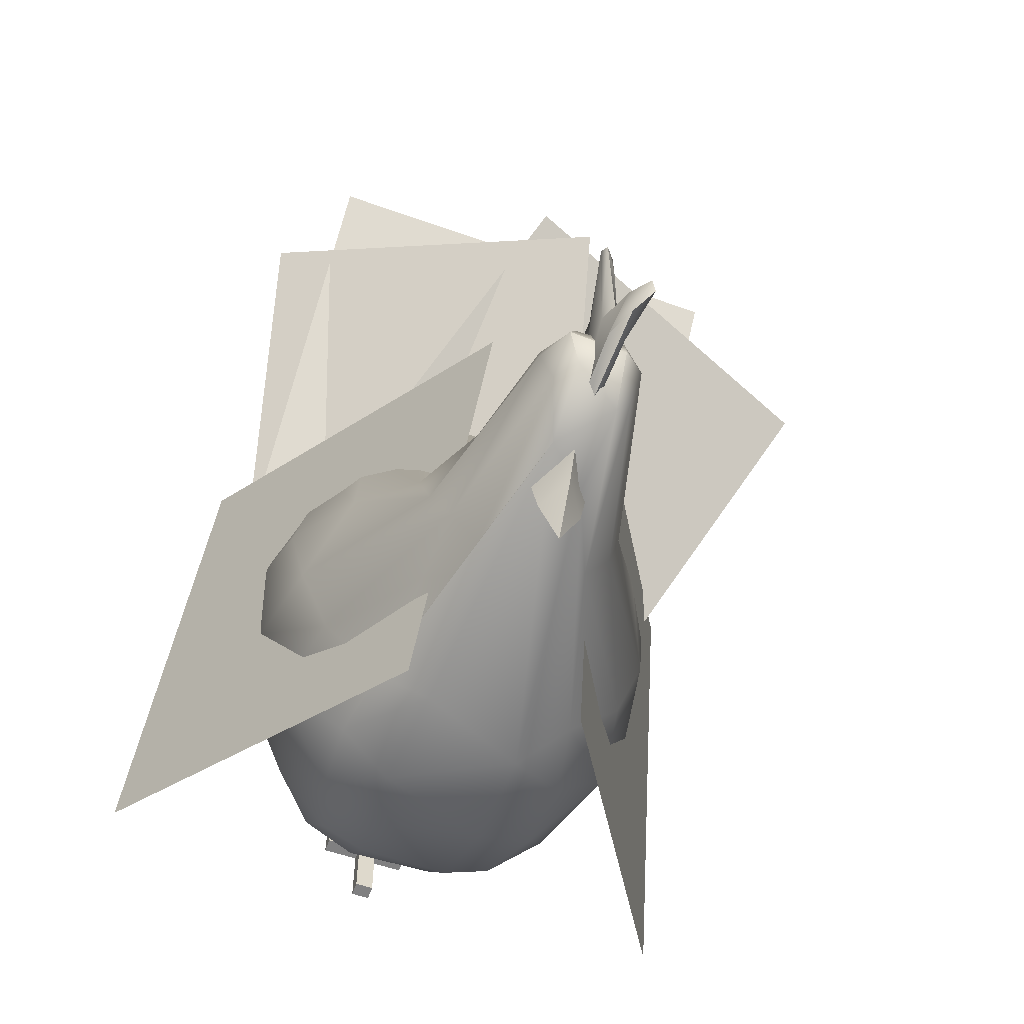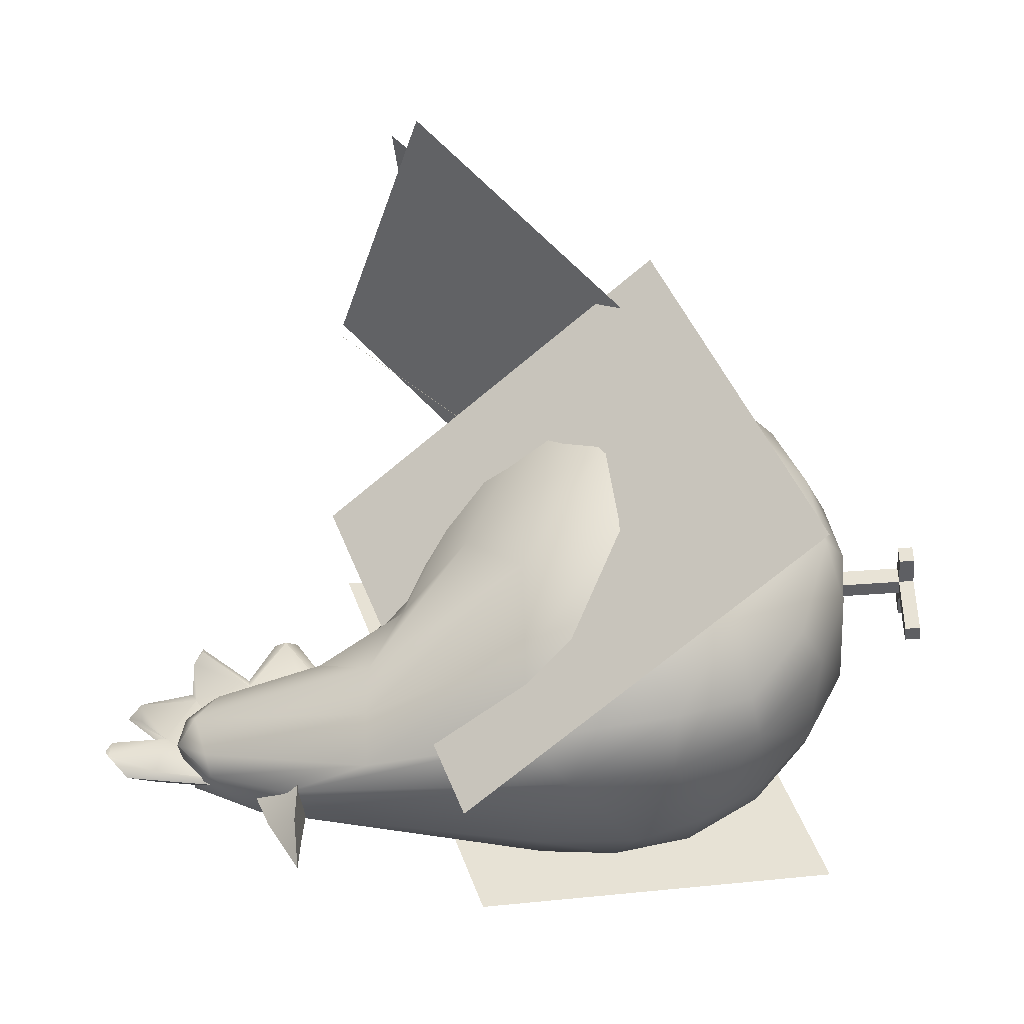
<metadata>
{"format":"obj","ext":"obj","renderer":"f3d","projection":"perspective","resolution":1024,"background":"white","views":[{"elev":-60.1,"azim":160.8,"up":"+Z"},{"elev":-40.9,"azim":-84.3,"up":"+Z"}]}
</metadata>
<code>
v 0.2634 1.332 0.4226
v 1.333 -1.018 -0.8009
v 0.3867 0.6367 -1.47
v 1.209 -0.323 1.092
v -0.2634 1.332 0.4226
v -1.333 -1.018 -0.8009
v -1.209 -0.323 1.092
v -0.3867 0.6367 -1.47
v 1.048 -0.2473 0.8143
v -1.041 0.9918 2.356
v 0.9916 0.9918 2.426
v -0.9852 -0.2473 0.7437
v 1.023 -0.4636 0.8782
v -0.2309 1.444 1.811
v 1.265 0.6399 2.207
v -0.4727 0.3407 0.4825
v 0.6337 0.209 0.9232
v -1.615 0.7716 1.766
v -0.006953 1.392 2.033
v -0.9742 -0.4115 0.6565
v 0.2634 1.332 0.4226
v 1.333 -1.018 -0.8009
v 1.209 -0.323 1.092
v 0.3867 0.6367 -1.47
v -0.2634 1.332 0.4226
v -1.333 -1.018 -0.8009
v -0.3867 0.6367 -1.47
v -1.209 -0.323 1.092
v 1.048 -0.2473 0.8143
v -1.041 0.9918 2.356
v -0.9852 -0.2473 0.7437
v 0.9916 0.9918 2.426
v 1.023 -0.4636 0.8782
v -0.2309 1.444 1.811
v -0.4727 0.3407 0.4825
v 1.265 0.6399 2.207
v 0.6337 0.209 0.9232
v -1.615 0.7716 1.766
v -0.9742 -0.4115 0.6565
v -0.006953 1.392 2.033
v -0.04176 -0.7639 0.04176
v -0.04176 -1.416 -0.04176
v -0.04176 -0.7639 -0.04176
v -0.04176 -1.416 0.04176
v -0.04176 -0.7639 -0.04176
v 0.04176 -1.416 -0.04176
v 0.04176 -0.7639 -0.04176
v -0.04176 -1.416 -0.04176
v 0.04176 -0.7639 -0.04176
v 0.04176 -1.416 0.04176
v 0.04176 -0.7639 0.04176
v 0.04176 -1.416 -0.04176
v 0.04176 -0.7639 0.04176
v -0.04176 -1.416 0.04176
v -0.04176 -0.7639 0.04176
v 0.04176 -1.416 0.04176
v 0.04176 -1.484 0.04176
v 0.2047 -1.484 -0.04176
v 0.04176 -1.484 -0.04176
v 0.2047 -1.484 0.04176
v 0.04176 -0.7639 0.04176
v -0.04176 -0.7639 -0.04176
v 0.04176 -0.7639 -0.04176
v -0.04176 -0.7639 0.04176
v -0.04176 -1.484 0.04176
v 0.04176 -1.484 -0.04176
v -0.04176 -1.484 -0.04176
v 0.04176 -1.484 0.04176
v -0.04176 -1.416 -0.04176
v -0.1941 -1.484 -0.04176
v -0.04176 -1.484 -0.04176
v -0.1941 -1.416 -0.04176
v 0.04176 -1.416 0.04176
v -0.04176 -1.484 0.04176
v -0.04176 -1.416 0.04176
v 0.04176 -1.484 0.04176
v -0.04176 -1.484 -0.04176
v -0.04176 -1.416 -0.3294
v -0.04176 -1.416 -0.04176
v -0.04176 -1.484 -0.3294
v -0.04176 -1.416 -0.3294
v 0.04176 -1.484 -0.3294
v 0.04176 -1.416 -0.3294
v -0.04176 -1.484 -0.3294
v 0.04176 -1.484 -0.04176
v -0.04176 -1.484 -0.3294
v -0.04176 -1.484 -0.04176
v 0.04176 -1.484 -0.3294
v 0.04176 -1.416 -0.04176
v 0.04176 -1.484 -0.3294
v 0.04176 -1.484 -0.04176
v 0.04176 -1.416 -0.3294
v -0.04176 -1.416 -0.04176
v 0.04176 -1.416 -0.3294
v 0.04176 -1.416 -0.04176
v -0.04176 -1.416 -0.3294
v 0.2047 -1.416 -0.04176
v 0.2047 -1.484 0.04176
v 0.2047 -1.416 0.04176
v 0.2047 -1.484 -0.04176
v 0.04176 -1.416 -0.04176
v 0.2047 -1.416 0.04176
v 0.04176 -1.416 0.04176
v 0.2047 -1.416 -0.04176
v 0.04176 -1.416 0.04176
v 0.2047 -1.484 0.04176
v 0.04176 -1.484 0.04176
v 0.2047 -1.416 0.04176
v 0.04176 -1.484 -0.04176
v 0.2047 -1.416 -0.04176
v 0.04176 -1.416 -0.04176
v 0.2047 -1.484 -0.04176
v -0.1941 -1.416 0.04176
v -0.1941 -1.484 -0.04176
v -0.1941 -1.416 -0.04176
v -0.1941 -1.484 0.04176
v -0.04176 -1.484 0.04176
v -0.1941 -1.416 0.04176
v -0.04176 -1.416 0.04176
v -0.1941 -1.484 0.04176
v -0.04176 -1.416 0.04176
v -0.1941 -1.416 -0.04176
v -0.04176 -1.416 -0.04176
v -0.1941 -1.416 0.04176
v -0.04176 -1.484 -0.04176
v -0.1941 -1.484 0.04176
v -0.04176 -1.484 0.04176
v -0.1941 -1.484 -0.04176
v 0.001128 1.709 -0.9956
v -0.05094 2.138 -0.9125
v -0.02579 1.751 -0.9703
v -0.03136 2.277 -0.9235
v -0.1061 2.36 -0.8469
v 0.001128 1.709 -0.9956
v 0.02357 2.148 -0.9164
v -0.03136 2.277 -0.9235
v 0.001128 1.709 -0.9956
v 0.03437 1.776 -0.9692
v 0.001128 1.709 -0.9956
v -0.03627 1.804 -0.7877
v -0 1.756 -0.8109
v 0.001128 1.709 -0.9956
v -0.02579 1.751 -0.9703
v -0.03627 1.804 -0.7877
v 0.0383 1.31 -0.5486
v 0.03409 1.612 -0.1992
v 0.02893 1.72 -0.4232
v 0.007036 1.52 -0.1612
v 0.04358 1.978 -0.6167
v 0.03624 1.982 -0.4857
v 0.1051 2.311 -0.4933
v 0.08318 2.265 -0.4102
v 0.03617 2.11 -0.7149
v 0.03437 1.776 -0.9692
v 0.02357 2.148 -0.9164
v -0.01909 2.29 -0.7744
v -0.00953 2.012 -0.4414
v -0.04961 1.957 -0.2561
v 0.03052 1.793 -0.7966
v 0.03117 1.679 -0.6367
v 0.02848 1.299 -0.6513
v -0.03136 2.277 -0.9235
v 0.02357 2.148 -0.9164
v -0.08411 2.383 -0.8034
v 0.001128 1.709 -0.9956
v 0.03052 1.793 -0.7966
v 0.03437 1.776 -0.9692
v 0.001128 1.709 -0.9956
v -0 1.756 -0.8109
v -0.03627 1.804 -0.7877
v -0 1.644 -0.6618
v -0 1.756 -0.8109
v -0.03117 1.679 -0.6367
v -0.09072 2.355 -0.7583
v -0.006218 2.168 -0.698
v -0.037 2.11 -0.7149
v -0.006218 2.168 -0.698
v -0.01909 2.29 -0.7744
v 0.03617 2.11 -0.7149
v -0.09072 2.355 -0.7583
v -0.006218 2.168 -0.698
v -0 1.644 -0.6618
v -0.03117 1.679 -0.6367
v -0 1.354 -0.7035
v -0.04013 1.383 -0.6491
v -0.000472 1.215 -0.6274
v -0.11 1.955 -0.2611
v -0.009759 1.74 -0.3792
v -0.04792 1.727 -0.4414
v -0.08724 1.963 -0.2282
v -0.009759 1.74 -0.3792
v -0.04961 1.957 -0.2561
v 0.02893 1.72 -0.4232
v -0.03627 1.804 -0.7877
v -0.03334 1.984 -0.4952
v -0.04792 1.727 -0.4414
v -0.03117 1.679 -0.6367
v -0.04013 1.383 -0.6491
v -0.03156 1.569 -0.1747
v -0.03092 1.298 -0.5459
v -0.000472 1.215 -0.6274
v -0.03334 1.984 -0.4952
v -0.037 2.11 -0.7149
v 0.03701 2.274 -0.4506
v 0.02563 2.256 -0.5581
v -0.02579 1.751 -0.9703
v -0.037 2.11 -0.7149
v -0.05094 2.138 -0.9125
v -0.037 2.11 -0.7149
v -0.1061 2.36 -0.8469
v -0.09072 2.355 -0.7583
v -0 1.644 -0.6618
v 0.03052 1.793 -0.7966
v -0 1.756 -0.8109
v 0.03117 1.679 -0.6367
v 0.0865 2.342 -0.4953
v 0.03617 2.11 -0.7149
v 0.1051 2.311 -0.4933
v 0.0865 2.342 -0.4953
v -0.006218 2.168 -0.698
v 0.0865 2.342 -0.4953
v -0.037 2.11 -0.7149
v -0.006218 2.168 -0.698
v 0.0865 2.342 -0.4953
v 0.02563 2.256 -0.5581
v -0.037 2.11 -0.7149
v -0 1.354 -0.7035
v 0.02848 1.299 -0.6513
v 0.03117 1.679 -0.6367
v -0 1.644 -0.6618
v -0.000472 1.215 -0.6274
v -0.009759 1.74 -0.3792
v 0.02893 1.72 -0.4232
v 0.03409 1.612 -0.1992
v -0 1.628 -0.1673
v 0.007036 1.52 -0.1612
v -0.009759 1.74 -0.3792
v -0.0288 1.662 -0.2934
v -0.04792 1.727 -0.4414
v -0 1.628 -0.1673
v -0.03156 1.569 -0.1747
v -0.09072 2.355 -0.7583
v -0.08411 2.383 -0.8034
v -0.01909 2.29 -0.7744
v -0.08411 2.383 -0.8034
v -0.1061 2.36 -0.8469
v -0.03136 2.277 -0.9235
v -0.08411 2.383 -0.8034
v -0.09072 2.355 -0.7583
v -0.1061 2.36 -0.8469
v 0.0865 2.342 -0.4953
v 0.03701 2.274 -0.4506
v 0.02563 2.256 -0.5581
v 0.0865 2.342 -0.4953
v 0.08318 2.265 -0.4102
v 0.08318 2.265 -0.4102
v -0.03334 1.984 -0.4952
v 0.03701 2.274 -0.4506
v -0.00953 2.012 -0.4414
v -0.03334 1.984 -0.4952
v -0.00953 2.012 -0.4414
v 0.08318 2.265 -0.4102
v 0.03624 1.982 -0.4857
v -0.04792 1.727 -0.4414
v -0.09065 1.998 -0.3151
v -0.11 1.955 -0.2611
v -0.03334 1.984 -0.4952
v -0.03156 1.569 -0.1747
v -0.0288 1.662 -0.2934
v -0.000472 1.215 -0.6274
v -0.03156 1.569 -0.1747
v 0.007036 1.52 -0.1612
v -0.000472 1.215 -0.6274
v -0.03092 1.298 -0.5459
v -0.03156 1.569 -0.1747
v -0.00953 2.012 -0.4414
v -0.04961 1.957 -0.2561
v -0.09065 1.998 -0.3151
v -0.08724 1.963 -0.2282
v 0.007036 1.52 -0.1612
v 0.0383 1.31 -0.5486
v -0.000472 1.215 -0.6274
v 0.02848 1.299 -0.6513
v -0.000472 1.215 -0.6274
v -0.08724 1.963 -0.2282
v -0.04961 1.957 -0.2561
v -0.009759 1.74 -0.3792
v 0.0865 2.342 -0.4953
v 0.1051 2.311 -0.4933
v 0.08318 2.265 -0.4102
v -0.08724 1.963 -0.2282
v -0.11 1.955 -0.2611
v -0.09065 1.998 -0.3151
v -0.03334 1.984 -0.4952
v -0.00953 2.012 -0.4414
v -0 1.628 -0.1673
v 0.007036 1.52 -0.1612
v -0.03156 1.569 -0.1747
v -0.09423 1.453 -1.254
v 0.09423 1.453 -1.254
v -0 1.442 -1.454
v -0 1.591 -1.213
v -0.09423 1.453 -1.254
v -0 1.442 -1.454
v 0.09423 1.453 -1.254
v -0 1.591 -1.213
v -0 1.442 -1.454
v 0.2631 -0.09288 -1.235
v -0.2531 0.1797 -1.252
v -0.243 -0.2907 -1.201
v 0.218 0.3759 -1.237
v 0.5069 0.02398 -1.138
v 0.4447 0.3623 -1.146
v 0.1006 1.66 -1.066
v -0.08448 1.502 -1.093
v 0.2258 -0.4027 -1.162
v 0.4911 -0.3272 -1.087
v 0.7867 -0.1026 -0.7694
v 0.4447 0.3623 -1.146
v 0.7022 0.3295 -0.8248
v 0.9215 -0.1256 -0.3511
v 0.7556 -0.6774 -0.2837
v 0.6538 -0.6018 -0.6929
v 0.7863 -0.6901 0.1445
v 0.928 -0.3102 0.1393
v 0.7753 -0.2589 0.8019
v 0.6992 -0.5655 0.7065
v 0.9523 -0.0311 0.0876
v 0.7903 -0.03368 0.8067
v 0.5437 -0.06643 1.23
v 0.5586 -0.4771 0.9835
v 0.5096 -0.9915 0.2413
v 0.5018 -0.8564 0.5585
v 0.4761 -1.06 -0.1228
v 0.4358 -0.9108 -0.6175
v 0.2016 -1.102 -0.3982
v 0.2297 -1.148 0.05588
v 0.2476 -0.9609 0.5075
v 0.4038 -0.659 -0.9444
v 0.2108 -0.684 -1.008
v 0.2019 -0.924 -0.7403
v -0.2074 -0.685 -1.008
v -0.2385 -1.08 0.2829
v 0.3525 -0.5602 1.006
v -0.2692 -0.8031 0.7255
v -0.2117 -1.128 -0.2754
v -0.2746 -0.4001 1.172
v 0.2717 -0.2511 1.29
v -0.2586 -0.1781 1.328
v 0.4567 -0.256 1.221
v 0.2514 -0.003699 1.38
v 0.2451 0.1607 1.35
v 0.4735 0.2421 1.196
v 0.7485 0.1879 0.7395
v 0.8931 0.2227 0.009005
v 0.6947 0.6068 -0.1704
v 0.6193 0.4515 0.6271
v 0.8337 0.3083 -0.4287
v 0.4439 1.023 -0.6612
v 0.3658 1.095 -0.8917
v 0.2292 1.869 -0.7374
v 0.2248 0.377 1.208
v 0.3921 0.5254 0.8872
v 0.4704 0.9258 -0.3852
v 0.325 1.333 -0.5544
v 0.253 0.9255 -0.05286
v 0.325 1.333 -0.5544
v 0.2512 1.102 -0.3382
v 0.1736 1.355 -0.491
v -0.1675 1.36 -0.4907
v 0.1269 1.888 -0.5794
v 0.325 1.333 -0.5544
v 0.2135 1.831 -0.6169
v 0.1164 1.998 -0.6617
v 0.1443 2.02 -0.7376
v -0.109 2.003 -0.6627
v -0.1016 2.035 -0.8034
v -0.1239 1.897 -0.5816
v 0.191 0.63 0.7984
v -0.1989 0.6206 0.8175
v -0.2144 0.4001 1.188
v -0.1016 2.035 -0.8034
v 0.1443 2.02 -0.7376
v -0.2559 0.9186 -0.03894
v 0.1732 1.879 -0.9169
v 0.2434 1.107 -1.081
v 0.1443 2.02 -0.7376
v 0.09587 1.978 -0.9129
v 0.1006 1.66 -1.066
v 0.4447 0.3623 -1.146
v 0.1006 1.66 -1.066
v -0.1139 1.858 -0.9979
v -0.08448 1.502 -1.093
v 0.09587 1.978 -0.9129
v -0.1139 1.858 -0.9979
v -0.2294 0.1652 1.354
v 0.2717 -0.2511 1.29
v -0.2586 -0.1781 1.328
v -0.2531 0.1797 -1.252
v -0.4911 -0.3272 -1.087
v -0.243 -0.2907 -1.201
v -0.5069 0.02398 -1.138
v -0.4038 -0.659 -0.9444
v -0.2074 -0.685 -1.008
v -0.4358 -0.9108 -0.6175
v -0.2239 -0.9996 -0.6216
v -0.2117 -1.128 -0.2754
v 0.2016 -1.102 -0.3982
v 0.2019 -0.924 -0.7403
v -0.4761 -1.06 -0.1228
v -0.7867 -0.1026 -0.7694
v -0.6539 -0.6017 -0.6929
v -0.7556 -0.6774 -0.2837
v -0.9215 -0.1256 -0.3511
v -0.7864 -0.6901 0.1445
v -0.5096 -0.9915 0.2413
v -0.6992 -0.5655 0.7065
v -0.7753 -0.2589 0.8019
v -0.928 -0.3102 0.1393
v -0.9523 -0.0311 0.0876
v -0.7903 -0.03368 0.8067
v -0.5365 -0.2034 1.192
v -0.5144 -0.4735 1.028
v -0.5152 -0.01315 1.252
v -0.5018 -0.8564 0.5585
v -0.2462 -1.145 -0.02258
v -0.2385 -1.08 0.2829
v 0.2297 -1.148 0.05588
v -0.2692 -0.8031 0.7255
v -0.7485 0.1879 0.7395
v -0.4908 0.1651 1.221
v -0.6193 0.4515 0.6271
v -0.4512 0.3419 1.108
v -0.3921 0.5254 0.8872
v -0.6947 0.6068 -0.1704
v -0.8931 0.2227 0.009004
v -0.8228 0.3357 -0.4382
v -0.4238 1.086 -0.6634
v -0.4704 0.9258 -0.3852
v -0.325 1.333 -0.5544
v -0.3682 1.097 -0.8838
v -0.2101 1.934 -0.7313
v -0.1732 1.879 -0.9169
v -0.6917 0.3357 -0.8416
v -0.2434 1.107 -1.081
v -0.4447 0.3623 -1.146
v -0.08448 1.502 -1.093
v -0.08448 1.502 -1.093
v -0.1016 2.035 -0.8034
v -0.1139 1.858 -0.9979
v -0.325 1.333 -0.5544
v -0.2657 1.101 -0.3478
v -0.2135 1.831 -0.6169
v -0.1239 1.897 -0.5816
v -0.2559 0.9186 -0.03894
v -0.1989 0.6206 0.8175
v 0.2512 1.102 -0.3382
v -0.1675 1.36 -0.4907
v -0.325 1.333 -0.5544
v -0.109 2.003 -0.6627
v -0.1016 2.035 -0.8034
v 0.09587 1.978 -0.9129
v -0.2144 0.4001 1.188
v -0.2294 0.1652 1.354
v -0.269 -0.00893 1.375
v -0.2586 -0.1781 1.328
v -0.2746 -0.4001 1.172
v 0.2514 -0.003699 1.38
v 0.2248 0.377 1.208
v 0.218 0.3759 -1.237
v 0.1006 1.66 -1.066
v 0.1443 2.02 -0.7376
v -0.1016 2.035 -0.8034
v 0.09587 1.978 -0.9129
v 0.2258 -0.4027 -1.162
v -0.2692 -0.8031 0.7255
v 0.2476 -0.9609 0.5075
v 0.09423 1.453 -1.254
v -0 1.674 -1.023
v -0 1.591 -1.213
v 0.1432 1.436 -0.9513
v -0 1.591 -1.213
v -0.1432 1.436 -0.9513
v -0.09423 1.453 -1.254
v -0 1.674 -1.023
v -0.09423 1.453 -1.254
v 0.1432 1.436 -0.9513
v 0.09423 1.453 -1.254
v -0.1432 1.436 -0.9513
g default
f 3 2 1
f 2 4 1
f 7 6 5
f 6 8 5
f 11 10 9
f 10 12 9
f 15 14 13
f 14 16 13
f 19 18 17
f 18 20 17
f 23 22 21
f 22 24 21
f 27 26 25
f 26 28 25
f 31 30 29
f 30 32 29
f 35 34 33
f 34 36 33
f 39 38 37
f 38 40 37
f 43 42 41
f 42 44 41
f 47 46 45
f 46 48 45
f 51 50 49
f 50 52 49
f 55 54 53
f 54 56 53
f 59 58 57
f 58 60 57
f 63 62 61
f 62 64 61
f 67 66 65
f 66 68 65
f 71 70 69
f 70 72 69
f 75 74 73
f 74 76 73
f 79 78 77
f 78 80 77
f 83 82 81
f 82 84 81
f 87 86 85
f 86 88 85
f 91 90 89
f 90 92 89
f 95 94 93
f 94 96 93
f 99 98 97
f 98 100 97
f 103 102 101
f 102 104 101
f 107 106 105
f 106 108 105
f 111 110 109
f 110 112 109
f 115 114 113
f 114 116 113
f 119 118 117
f 118 120 117
f 123 122 121
f 122 124 121
f 127 126 125
f 126 128 125
f 131 130 129
f 130 132 129
f 132 130 133
f 136 135 134
f 135 138 137
f 141 140 139
f 144 143 142
f 147 146 145
f 145 146 148
f 149 147 145
f 150 147 149
f 150 149 151
f 152 150 151
f 153 151 149
f 153 149 154
f 153 154 155
f 153 155 156
f 147 150 157
f 158 147 157
f 159 154 149
f 160 159 149
f 145 160 149
f 161 160 145
f 156 163 162
f 156 162 164
f 167 166 165
f 166 169 168
f 172 171 170
f 171 173 170
f 176 175 174
f 179 178 177
f 181 178 180
f 184 183 182
f 183 184 185
f 184 186 185
f 189 188 187
f 190 187 188
f 193 192 191
f 196 195 194
f 197 196 194
f 196 197 198
f 196 198 199
f 200 199 198
f 201 200 198
f 203 194 202
f 203 195 204
f 205 203 204
f 194 207 206
f 209 208 206
f 208 209 210
f 209 211 210
f 214 213 212
f 213 215 212
f 218 217 216
f 217 220 219
f 223 222 221
f 226 225 224
f 229 228 227
f 230 229 227
f 227 228 231
f 234 233 232
f 235 234 232
f 236 234 235
f 239 238 237
f 238 240 237
f 238 241 240
f 244 243 242
f 247 246 245
f 250 249 248
f 253 252 251
f 252 255 254
f 258 257 256
f 260 259 256
f 263 262 261
f 266 265 264
f 265 267 264
f 269 264 268
f 272 271 270
f 275 274 273
f 278 277 276
f 277 278 279
f 282 281 280
f 284 283 281
f 287 286 285
f 290 289 288
f 293 292 291
f 295 294 293
f 298 297 296
f 301 300 299
f 304 303 302
f 307 306 305
f 310 309 308
f 308 309 311
f 312 308 311
f 313 312 311
f 311 314 313
f 315 314 309
f 316 310 308
f 308 317 316
f 308 312 317
f 312 318 317
f 318 312 319
f 320 318 319
f 321 318 320
f 318 321 322
f 323 318 322
f 317 318 323
f 322 321 324
f 321 325 324
f 324 325 326
f 327 324 326
f 325 328 326
f 321 328 325
f 328 329 326
f 326 330 327
f 329 330 326
f 330 331 327
f 332 324 327
f 333 332 327
f 327 331 333
f 334 324 332
f 322 334 323
f 324 334 322
f 334 335 323
f 335 334 336
f 337 332 333
f 334 337 336
f 337 334 332
f 338 337 333
f 335 339 323
f 340 339 335
f 341 340 335
f 341 335 336
f 342 340 341
f 342 316 340
f 339 340 316
f 343 337 338
f 331 344 333
f 333 344 338
f 344 345 338
f 336 337 346
f 317 339 316
f 323 339 317
f 345 344 347
f 344 348 347
f 348 349 347
f 344 350 348
f 348 350 351
f 350 330 351
f 331 330 350
f 344 331 350
f 351 330 352
f 330 353 352
f 353 330 354
f 330 329 354
f 354 329 355
f 354 355 356
f 357 354 356
f 353 354 357
f 329 328 355
f 355 328 358
f 355 358 356
f 359 356 358
f 360 359 358
f 359 360 361
f 320 360 358
f 358 321 320
f 328 321 358
f 352 353 362
f 363 362 353
f 357 363 353
f 364 363 357
f 356 364 357
f 359 364 356
f 364 359 365
f 363 364 366
f 367 359 361
f 364 367 368
f 366 364 368
f 368 367 369
f 370 368 369
f 371 370 369
f 369 372 371
f 367 373 371
f 361 373 367
f 371 373 374
f 373 375 374
f 374 376 371
f 377 376 374
f 376 378 371
f 371 378 370
f 379 363 366
f 380 379 366
f 379 380 362
f 380 381 362
f 373 361 375
f 363 379 362
f 383 382 374
f 384 380 366
f 368 384 366
f 360 385 361
f 386 385 360
f 386 360 319
f 319 360 320
f 361 385 387
f 385 388 387
f 388 385 314
f 389 385 386
f 391 386 390
f 314 393 392
f 314 395 394
f 396 351 352
f 362 396 352
f 351 398 397
f 401 400 399
f 400 402 399
f 403 400 401
f 404 403 401
f 405 403 404
f 406 405 404
f 406 407 405
f 408 407 406
f 409 408 406
f 404 409 406
f 407 410 405
f 402 400 411
f 405 410 412
f 400 403 412
f 411 400 412
f 412 403 405
f 412 413 411
f 410 413 412
f 413 414 411
f 413 415 414
f 413 410 415
f 410 416 415
f 415 416 417
f 417 418 415
f 418 419 415
f 415 419 414
f 420 419 418
f 419 420 414
f 421 420 418
f 422 418 417
f 423 422 417
f 422 424 418
f 424 421 418
f 416 425 417
f 425 423 417
f 416 410 426
f 427 416 426
f 425 416 427
f 428 427 426
f 423 425 429
f 421 424 430
f 424 431 430
f 430 431 432
f 431 433 432
f 433 434 432
f 432 435 430
f 435 436 430
f 430 436 421
f 436 420 421
f 420 436 437
f 436 435 437
f 437 435 438
f 435 439 438
f 439 435 432
f 432 434 439
f 439 440 438
f 437 438 441
f 438 442 441
f 442 443 441
f 414 420 437
f 414 437 444
f 444 437 441
f 441 445 444
f 441 443 445
f 445 446 444
f 446 445 447
f 411 414 444
f 444 446 411
f 446 402 411
f 402 446 399
f 399 446 448
f 443 442 449
f 445 450 448
f 445 443 450
f 450 443 449
f 439 452 451
f 451 453 442
f 454 453 451
f 452 439 455
f 434 455 439
f 455 434 456
f 457 452 455
f 452 457 458
f 451 452 458
f 458 454 459
f 453 454 460
f 442 453 460
f 438 451 442
f 442 460 461
f 462 450 461
f 456 434 463
f 434 433 463
f 463 433 464
f 433 431 464
f 431 424 464
f 424 465 464
f 465 424 422
f 466 465 422
f 466 422 423
f 467 466 423
f 468 465 466
f 465 468 464
f 423 429 467
f 463 464 469
f 471 470 399
f 474 473 472
f 475 404 401
f 407 428 426
f 426 410 407
f 427 477 476
f 476 425 427
f 480 479 478
f 479 481 478
f 484 483 482
f 483 485 482
f 488 487 486
f 487 489 486

</code>
